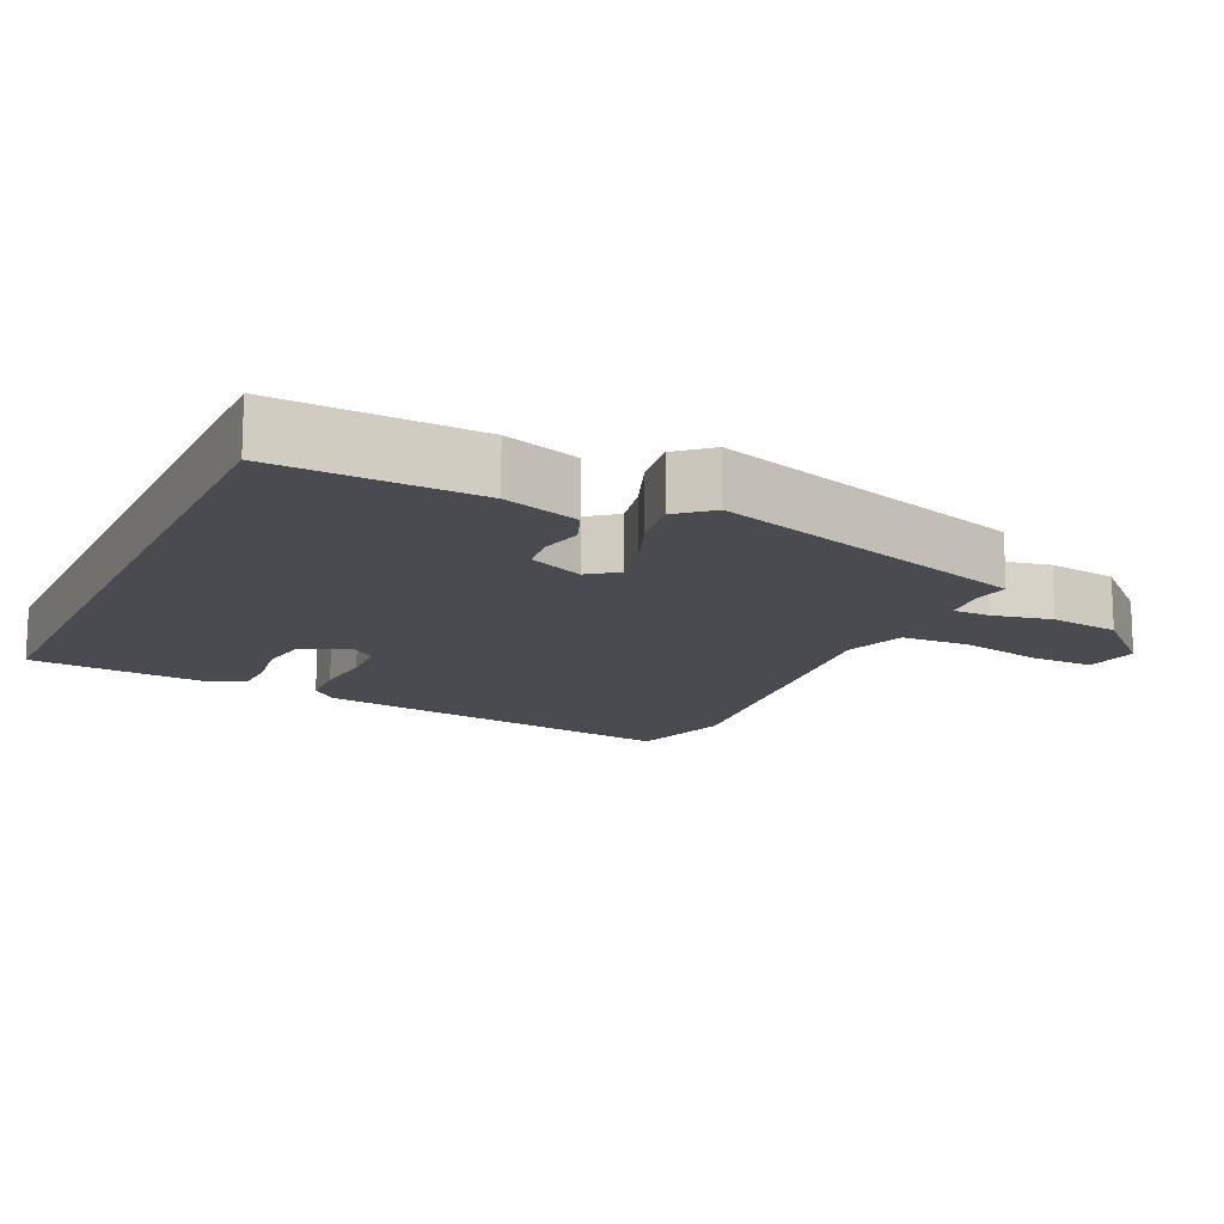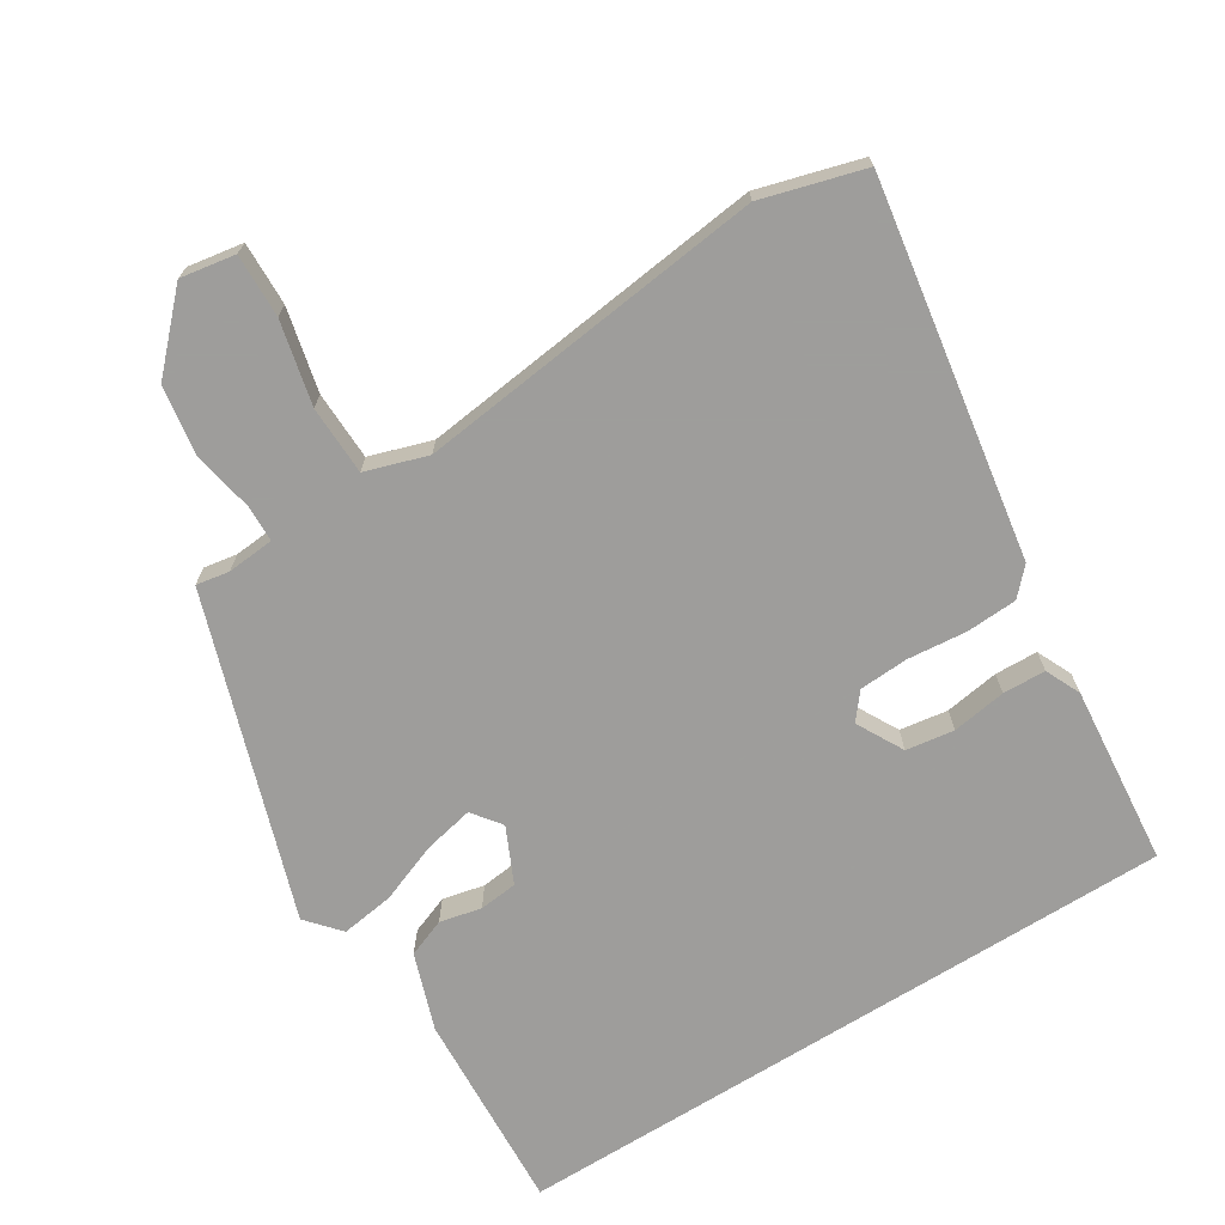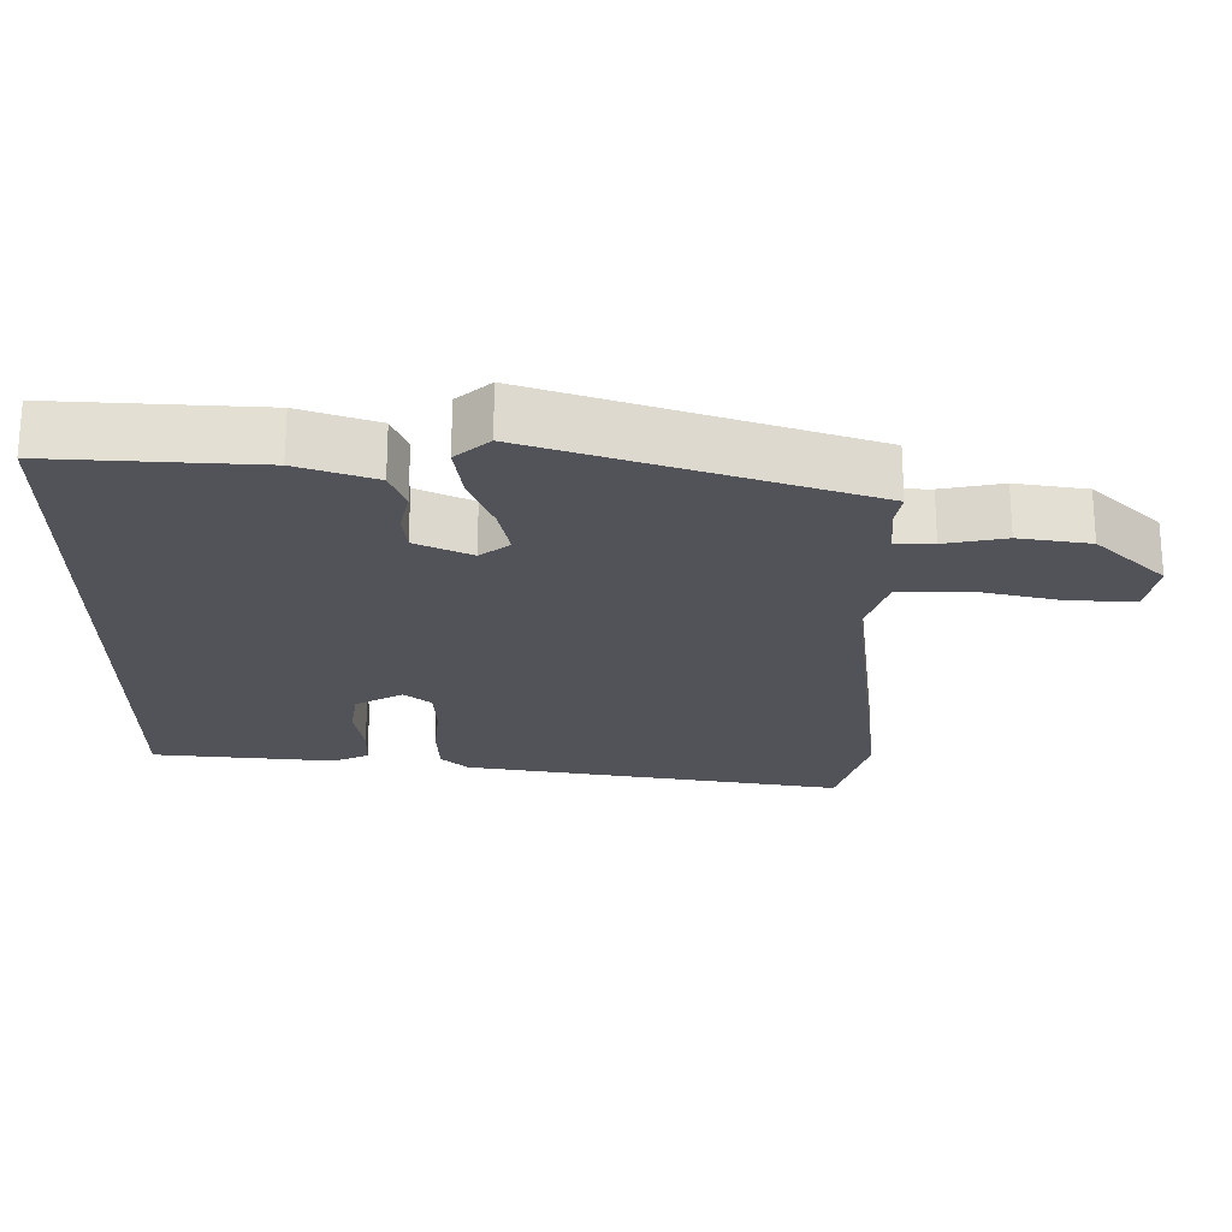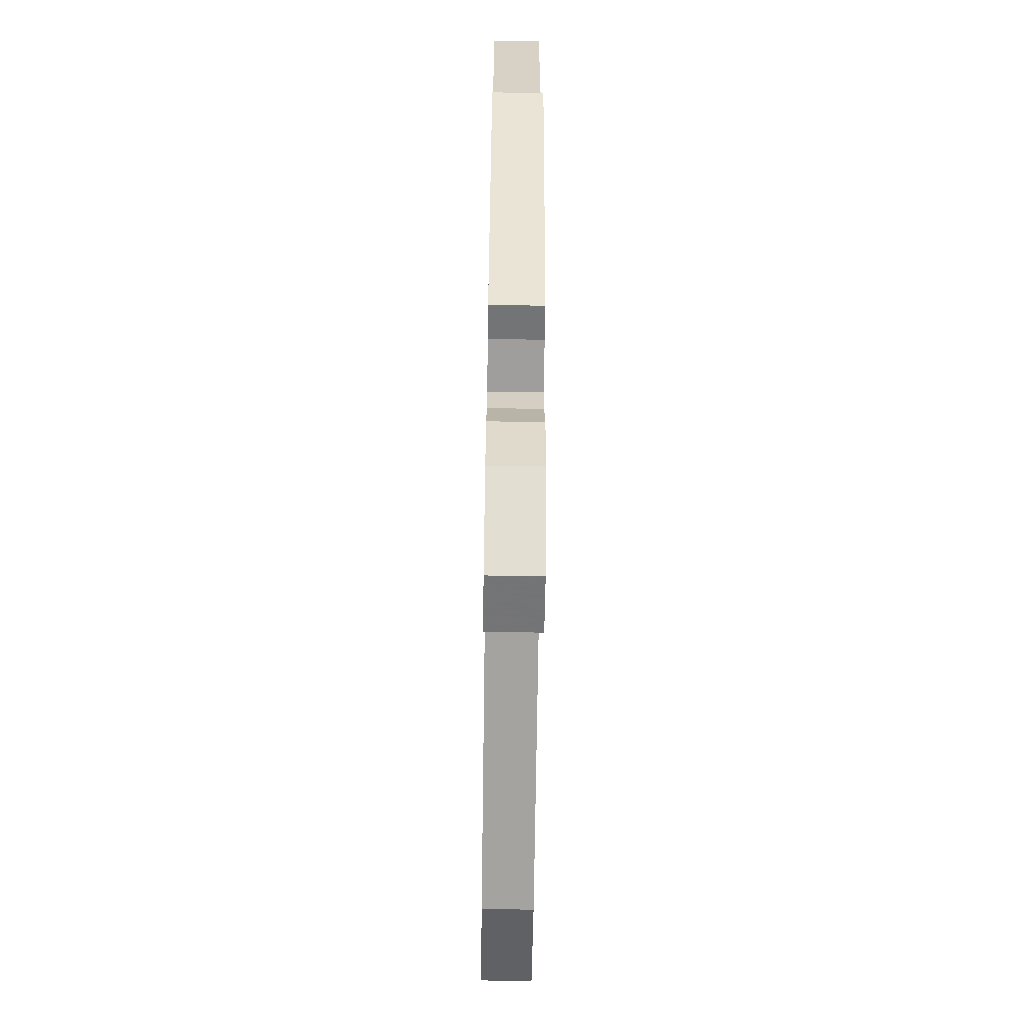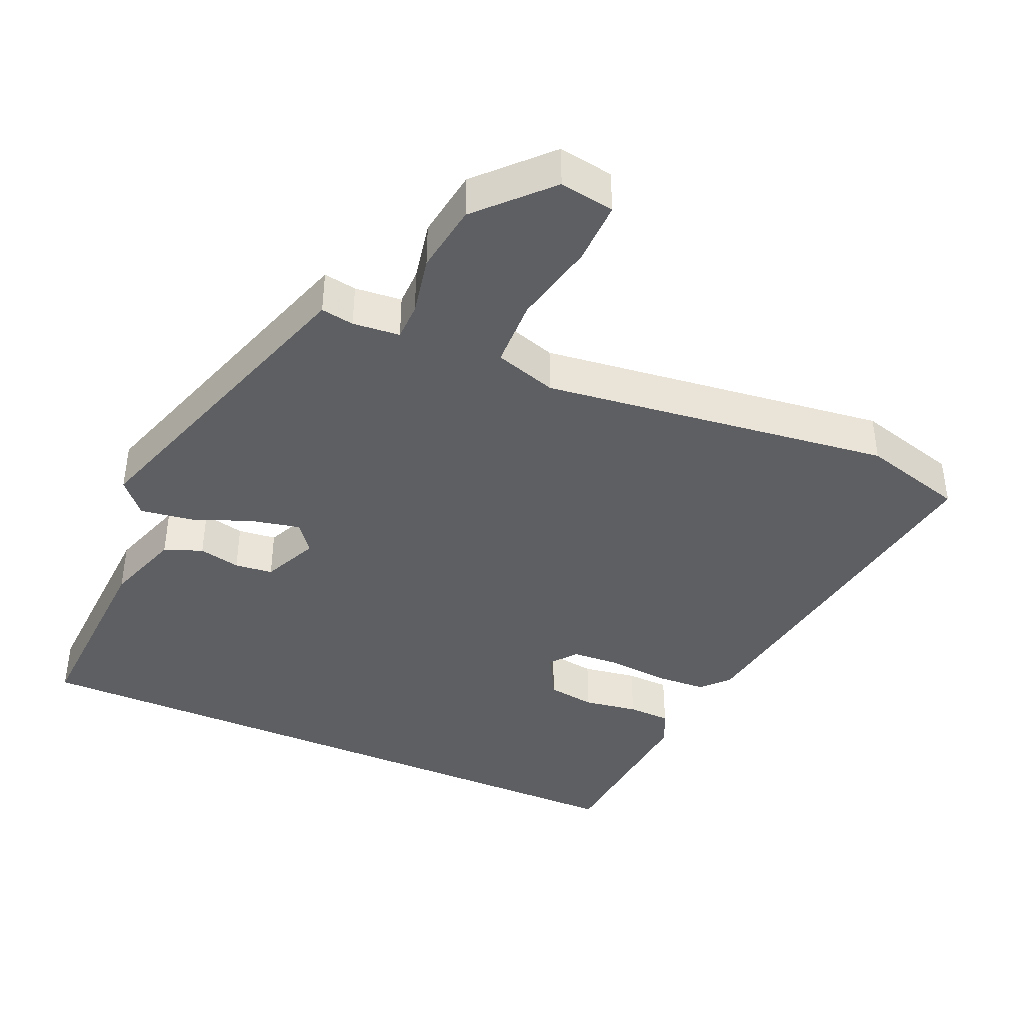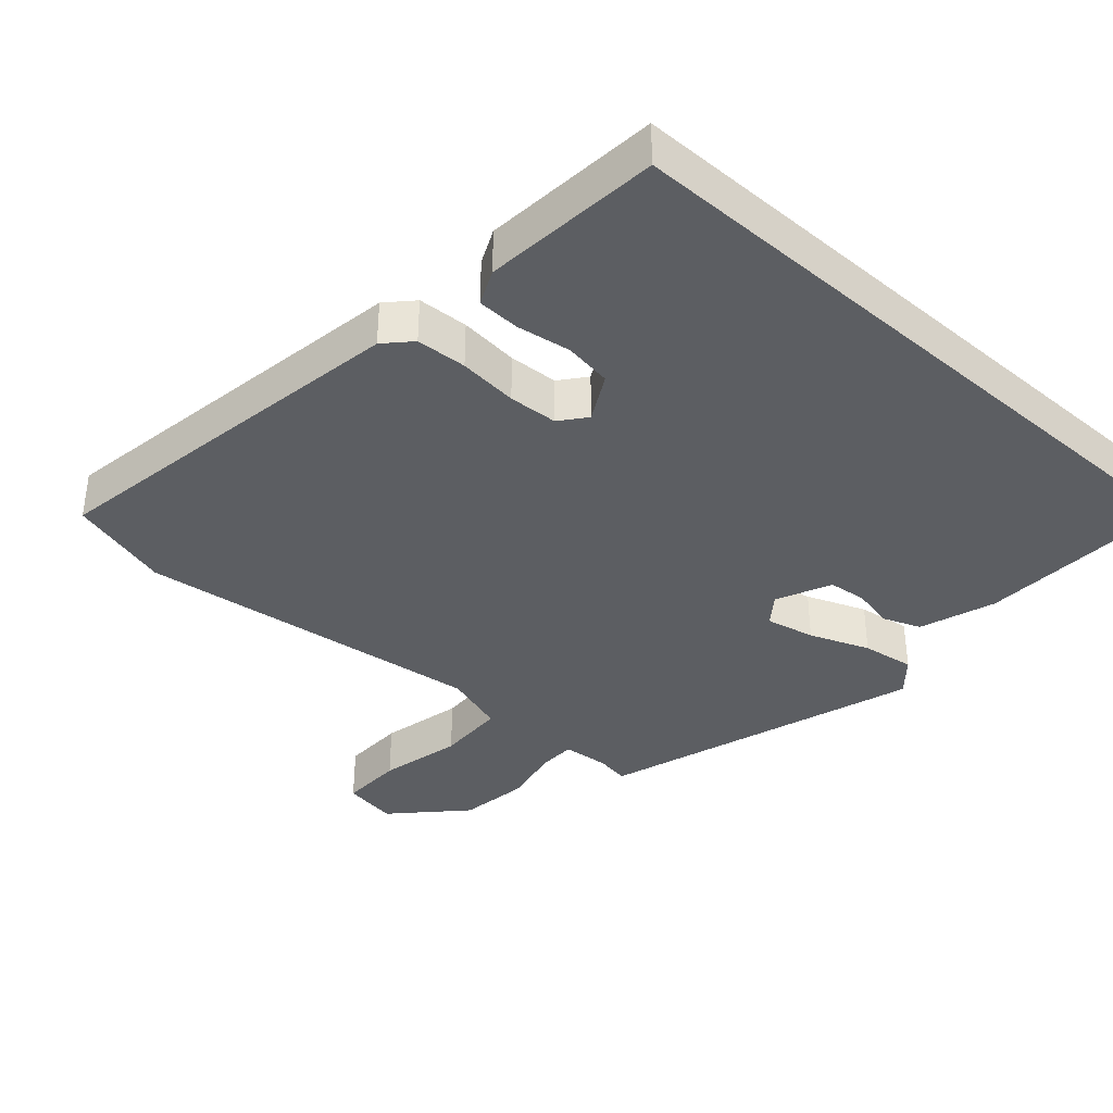
<metadata>
{"format":"obj","ext":"obj","renderer":"f3d","projection":"perspective","resolution":1024,"background":"white","views":[{"elev":-14.4,"azim":65.0,"up":"+Y"},{"elev":-70.7,"azim":-148.1,"up":"+Y"},{"elev":-22.6,"azim":89.5,"up":"+Y"},{"elev":-65.8,"azim":89.2,"up":"+Z"},{"elev":-40.9,"azim":156.5,"up":"+Y"},{"elev":-37.8,"azim":-41.6,"up":"+Y"}]}
</metadata>
<code>
v -0.454 0.07 0.5
v 0.499 0.07 0.5
v 0.484 0.07 0.214
v 0.447 0.07 0.106
v 0.393 0.07 0.085
v 0.334 0.07 0.098
v 0.28 0.07 0.092
v 0.244 0.07 0.014
v 0.275 0.07 -0.027
v 0.345 0.07 -0.012
v 0.43 0.07 0.021
v 0.505 0.07 0.032
v 0.546 0.07 -0.015
v 0.397 0.07 -0.469
v 0.35 0.07 -0.461
v 0.283 0.07 -0.467
v 0.282 0.07 -0.52
v 0.299 0.07 -0.605
v 0.284 0.07 -0.704
v 0.191 0.07 -0.801
v 0.113 0.07 -0.788
v 0.115 0.07 -0.698
v 0.142 0.07 -0.58
v 0.139 0.07 -0.482
v 0.051 0.07 -0.454
v -0.446 0.07 -0.515
v -0.591 0.07 -0.474
v -0.504 0.07 0.057
v -0.469 0.07 0.094
v -0.397 0.07 0.098
v -0.313 0.07 0.09
v -0.243 0.07 0.094
v -0.213 0.07 0.131
v -0.249 0.07 0.197
v -0.317 0.07 0.207
v -0.394 0.07 0.195
v -0.455 0.07 0.197
v -0.478 0.07 0.247
v -0.454 0 0.5
v 0.499 0 0.5
v 0.484 0 0.214
v 0.447 0 0.106
v 0.393 0 0.085
v 0.334 0 0.098
v 0.28 0 0.092
v 0.244 0 0.014
v 0.275 0 -0.027
v 0.345 0 -0.012
v 0.43 0 0.021
v 0.505 0 0.032
v 0.546 0 -0.015
v 0.397 0 -0.469
v 0.35 0 -0.461
v 0.283 0 -0.467
v 0.282 0 -0.52
v 0.299 0 -0.605
v 0.284 0 -0.704
v 0.191 0 -0.801
v 0.113 0 -0.788
v 0.115 0 -0.698
v 0.142 0 -0.58
v 0.139 0 -0.482
v 0.051 0 -0.454
v -0.446 0 -0.515
v -0.591 0 -0.474
v -0.504 0 0.057
v -0.469 0 0.094
v -0.397 0 0.098
v -0.313 0 0.09
v -0.243 0 0.094
v -0.213 0 0.131
v -0.249 0 0.197
v -0.317 0 0.207
v -0.394 0 0.195
v -0.455 0 0.197
v -0.478 0 0.247
f 38 1 2
f 37 38 2
f 36 37 2
f 35 36 2
f 2 3 4
f 35 2 4
f 34 35 4
f 33 34 4
f 32 33 4
f 31 32 4
f 29 30 31
f 28 29 31
f 27 28 31
f 26 27 31
f 25 26 31
f 24 25 31
f 21 22 23
f 20 21 23
f 19 20 23
f 18 19 23
f 17 18 23
f 16 17 23 24
f 13 14 15
f 12 13 15
f 11 12 15
f 10 11 15
f 9 10 15 16
f 16 24 31
f 9 16 31
f 8 9 31
f 4 5 6
f 31 4 6
f 31 6 7
f 7 8 31
f 40 39 76
f 40 76 75
f 40 75 74
f 40 74 73
f 42 41 40
f 42 40 73
f 42 73 72
f 42 72 71
f 42 71 70
f 42 70 69
f 69 68 67
f 69 67 66
f 69 66 65
f 69 65 64
f 69 64 63
f 69 63 62
f 61 60 59
f 61 59 58
f 61 58 57
f 61 57 56
f 61 56 55
f 62 61 55 54
f 53 52 51
f 53 51 50
f 53 50 49
f 53 49 48
f 54 53 48 47
f 69 62 54
f 69 54 47
f 69 47 46
f 44 43 42
f 44 42 69
f 45 44 69
f 69 46 45
f 1 39 40 2
f 2 40 41 3
f 3 41 42 4
f 4 42 43 5
f 5 43 44 6
f 6 44 45 7
f 7 45 46 8
f 8 46 47 9
f 9 47 48 10
f 10 48 49 11
f 11 49 50 12
f 12 50 51 13
f 13 51 52 14
f 14 52 53 15
f 15 53 54 16
f 16 54 55 17
f 17 55 56 18
f 18 56 57 19
f 19 57 58 20
f 20 58 59 21
f 21 59 60 22
f 22 60 61 23
f 23 61 62 24
f 24 62 63 25
f 25 63 64 26
f 26 64 65 27
f 27 65 66 28
f 28 66 67 29
f 29 67 68 30
f 30 68 69 31
f 31 69 70 32
f 32 70 71 33
f 33 71 72 34
f 34 72 73 35
f 35 73 74 36
f 36 74 75 37
f 37 75 76 38
f 38 76 39 1

</code>
